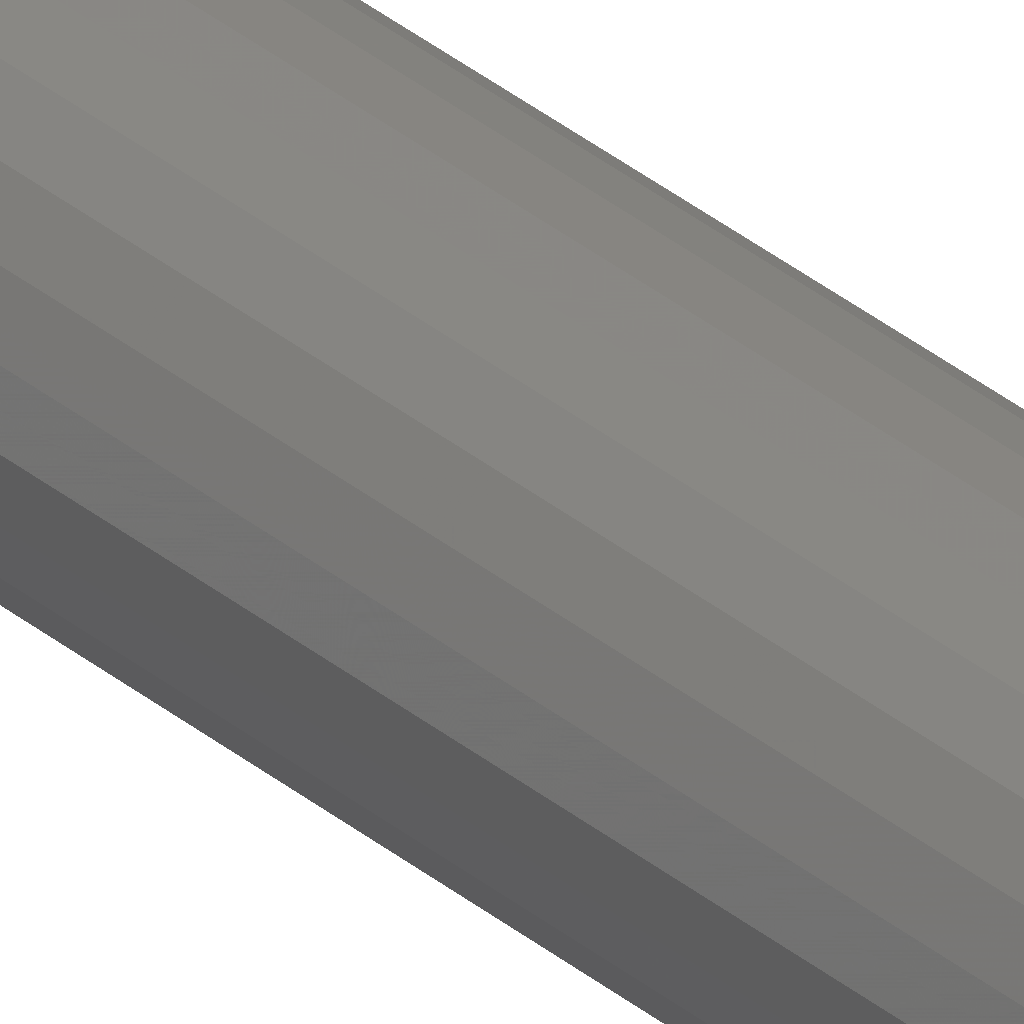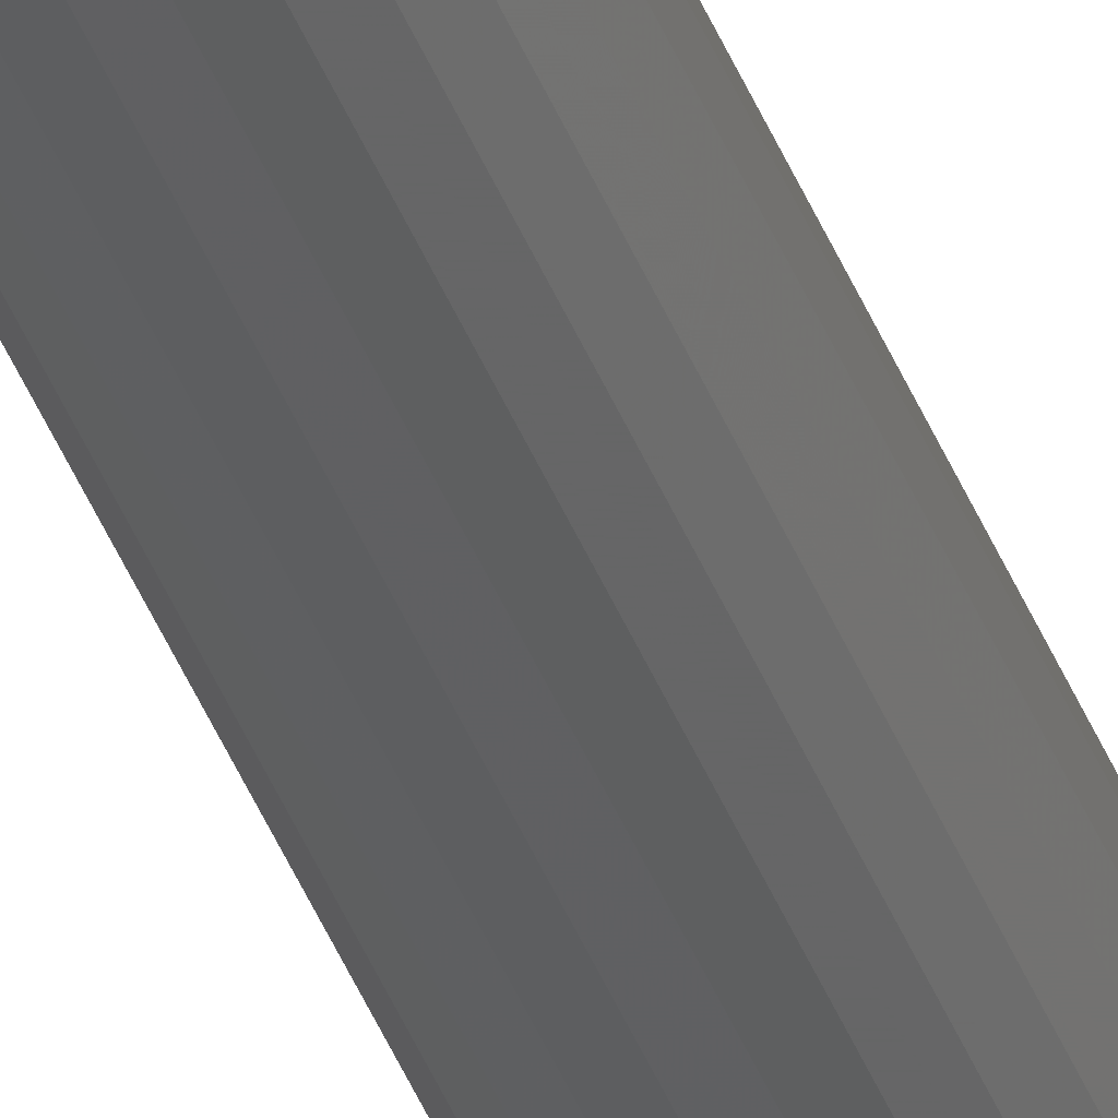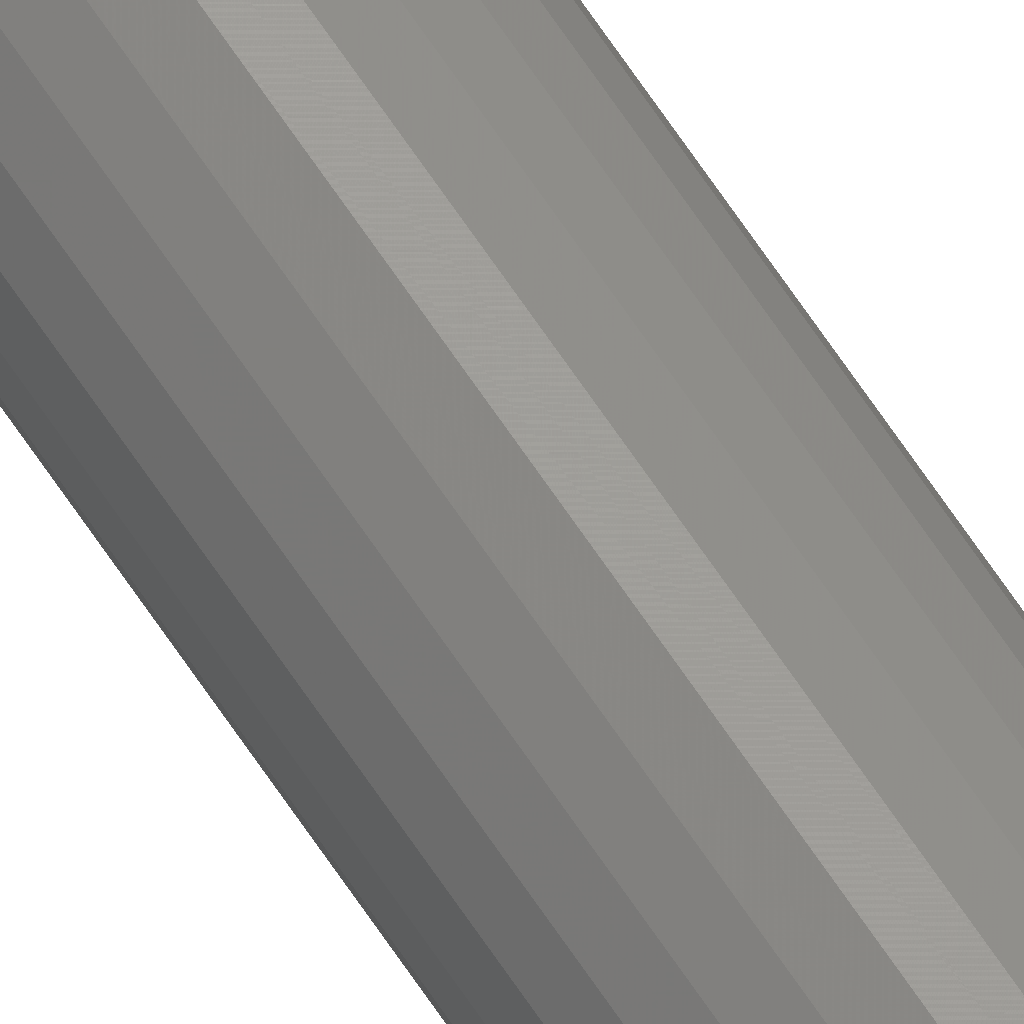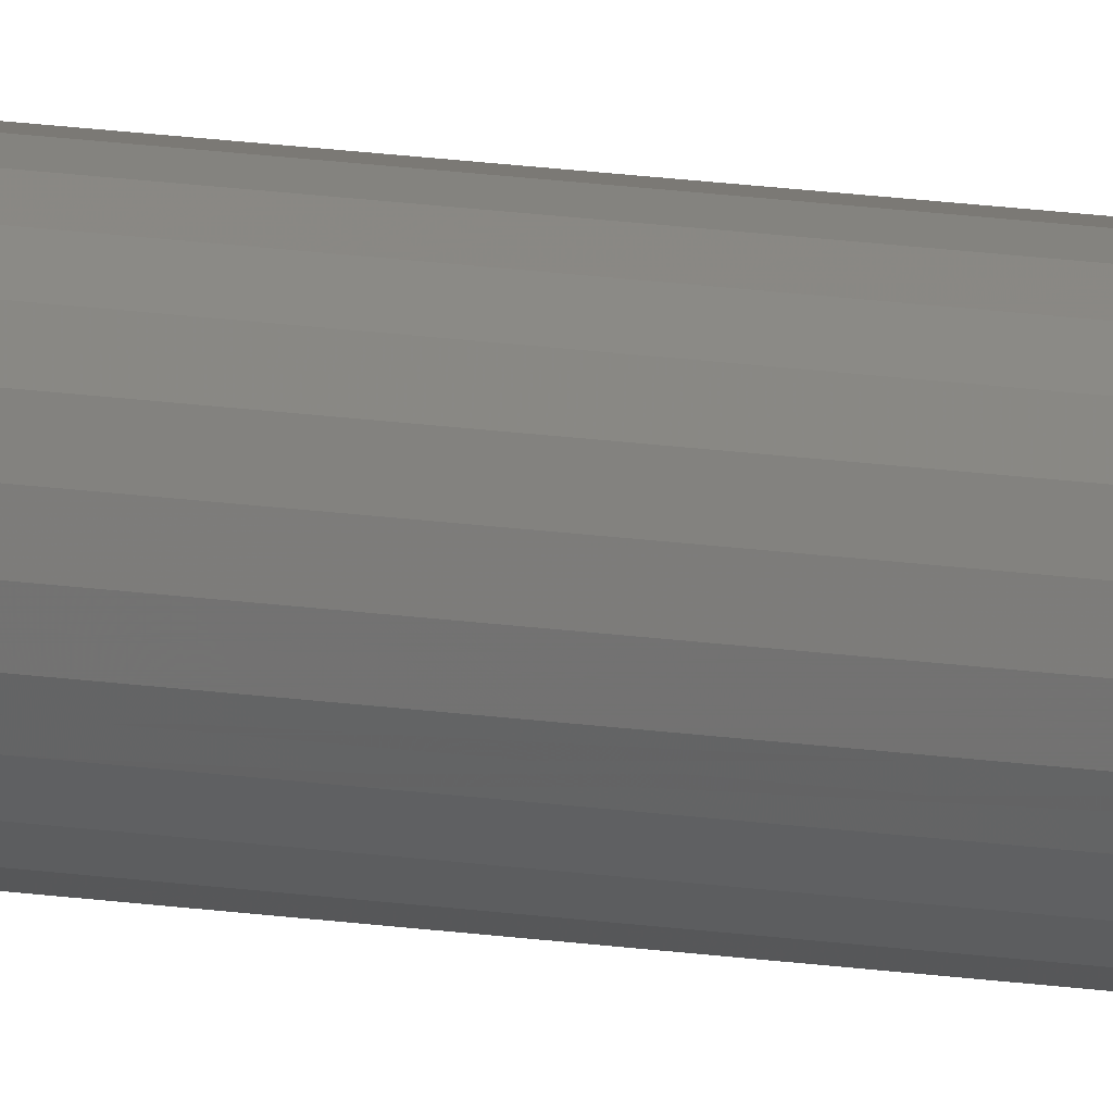
<metadata>
{"format":"stl","ext":"stl","renderer":"f3d","projection":"perspective","resolution":1024,"background":"white","views":[{"elev":23.6,"azim":147.3,"up":"+Y"},{"elev":-40.2,"azim":-160.6,"up":"+Y"},{"elev":71.8,"azim":145.5,"up":"+Y"},{"elev":9.6,"azim":117.8,"up":"+Y"}]}
</metadata>
<code>
# stl→obj: 50 verts, 96 faces
v 3.874 8.995 -250
v 4 8 -250
v 3.874 7.005 -250
v 1.236 11.8 -250
v 2.916 10.74 -250
v 3.505 9.927 -250
v 2.143 11.38 -250
v 1.236 4.196 -250
v -1.703 4.381 -250
v -1.703 11.62 -250
v -0.7495 11.93 -250
v 0.2512 11.99 -250
v -3.236 10.35 -250
v -2.55 11.08 -250
v -3.719 9.473 -250
v -3.968 8.501 -250
v -3.968 7.499 -250
v -3.719 6.527 -250
v -3.236 5.649 -250
v -2.55 4.918 -250
v -0.7495 4.071 -250
v 0.2512 4.008 -250
v 2.143 4.623 -250
v 2.916 5.262 -250
v 3.505 6.073 -250
v 3.874 7.005 250
v 4 8 250
v 3.874 8.995 250
v 2.916 10.74 250
v 1.236 11.8 250
v 3.505 9.927 250
v 2.143 11.38 250
v -1.703 4.381 250
v 1.236 4.196 250
v 0.2512 11.99 250
v -0.7495 11.93 250
v -1.703 11.62 250
v -2.55 11.08 250
v -3.236 10.35 250
v -3.719 9.473 250
v -3.968 8.501 250
v -3.968 7.499 250
v -3.719 6.527 250
v -3.236 5.649 250
v -2.55 4.918 250
v -0.7495 4.071 250
v 0.2512 4.008 250
v 2.143 4.623 250
v 2.916 5.262 250
v 3.505 6.073 250
f 1 2 3
f 1 4 5
f 1 5 6
f 5 4 7
f 8 9 4
f 10 11 12
f 4 10 12
f 4 9 10
f 10 13 14
f 10 15 13
f 10 16 15
f 9 17 16
f 9 18 17
f 10 9 16
f 18 9 19
f 19 9 20
f 1 8 4
f 9 8 21
f 21 8 22
f 1 3 8
f 8 3 23
f 23 3 24
f 24 3 25
f 26 27 28
f 29 30 28
f 31 29 28
f 32 30 29
f 30 33 34
f 35 36 37
f 35 37 30
f 37 33 30
f 38 39 37
f 39 40 37
f 40 41 37
f 41 42 33
f 42 43 33
f 41 33 37
f 44 33 43
f 45 33 44
f 30 34 28
f 46 34 33
f 47 34 46
f 34 26 28
f 48 26 34
f 49 26 48
f 50 26 49
f 1 27 2
f 1 28 27
f 6 28 1
f 6 31 28
f 5 31 6
f 5 29 31
f 7 29 5
f 7 32 29
f 4 32 7
f 4 30 32
f 12 30 4
f 12 35 30
f 11 35 12
f 11 36 35
f 10 36 11
f 10 37 36
f 14 37 10
f 14 38 37
f 13 38 14
f 13 39 38
f 15 39 13
f 15 40 39
f 16 40 15
f 16 41 40
f 17 41 16
f 17 42 41
f 18 42 17
f 18 43 42
f 19 43 18
f 19 44 43
f 20 44 19
f 20 45 44
f 9 45 20
f 9 33 45
f 21 33 9
f 21 46 33
f 22 46 21
f 22 47 46
f 8 47 22
f 8 34 47
f 23 34 8
f 23 48 34
f 24 48 23
f 24 49 48
f 25 49 24
f 25 50 49
f 3 50 25
f 3 26 50
f 2 26 3
f 2 27 26

</code>
